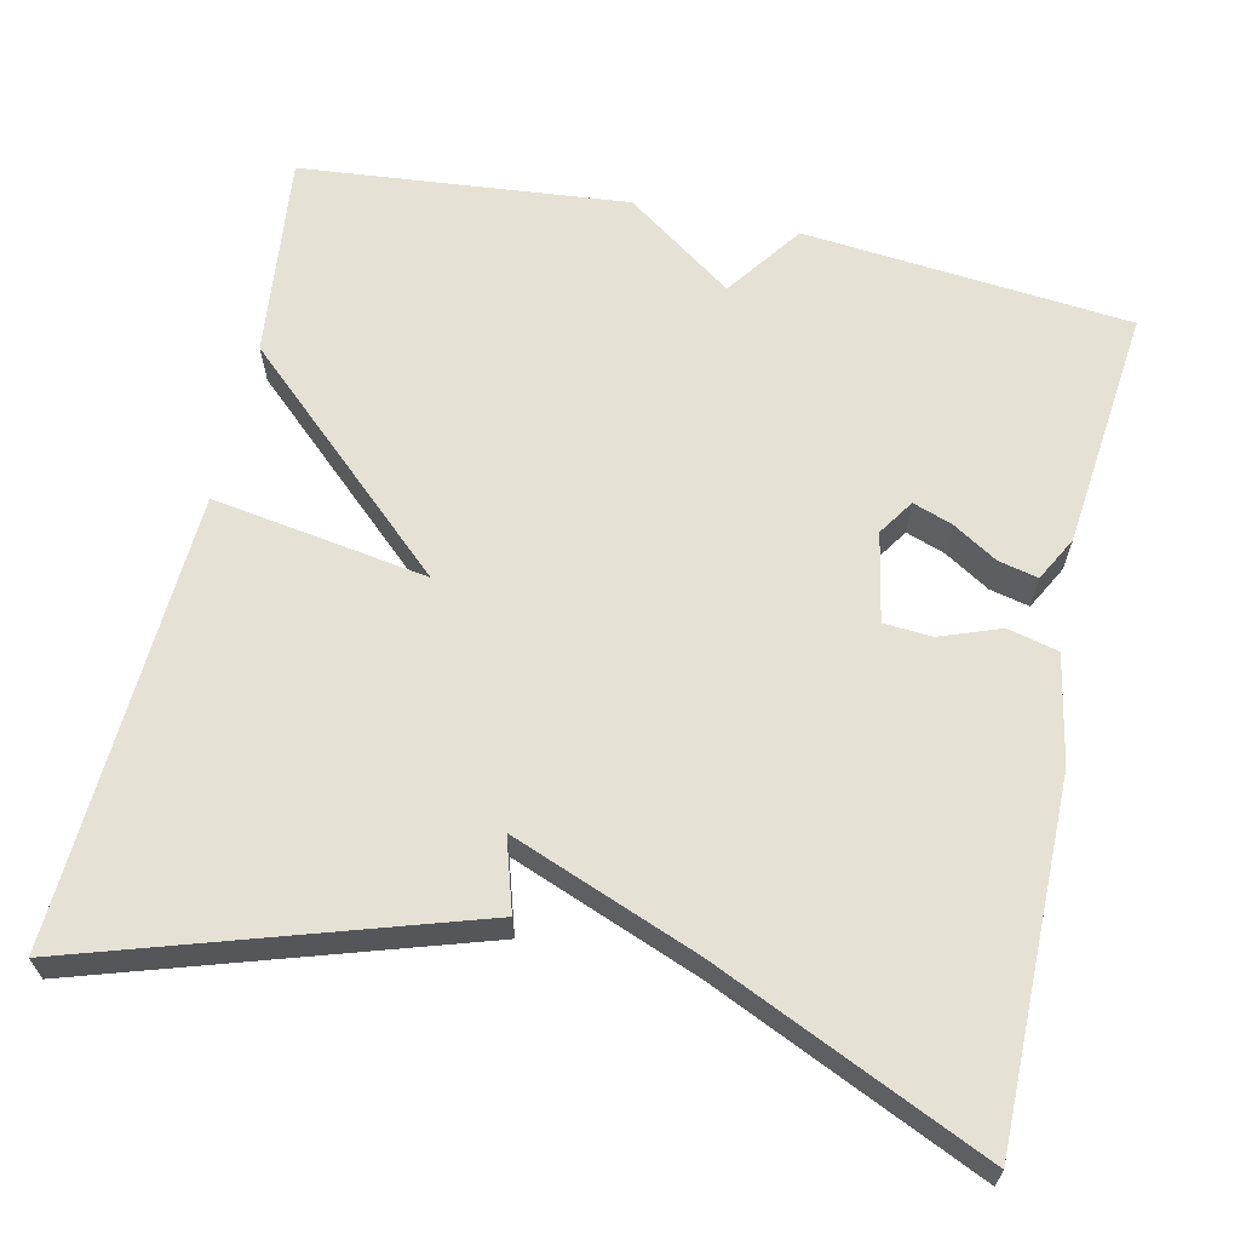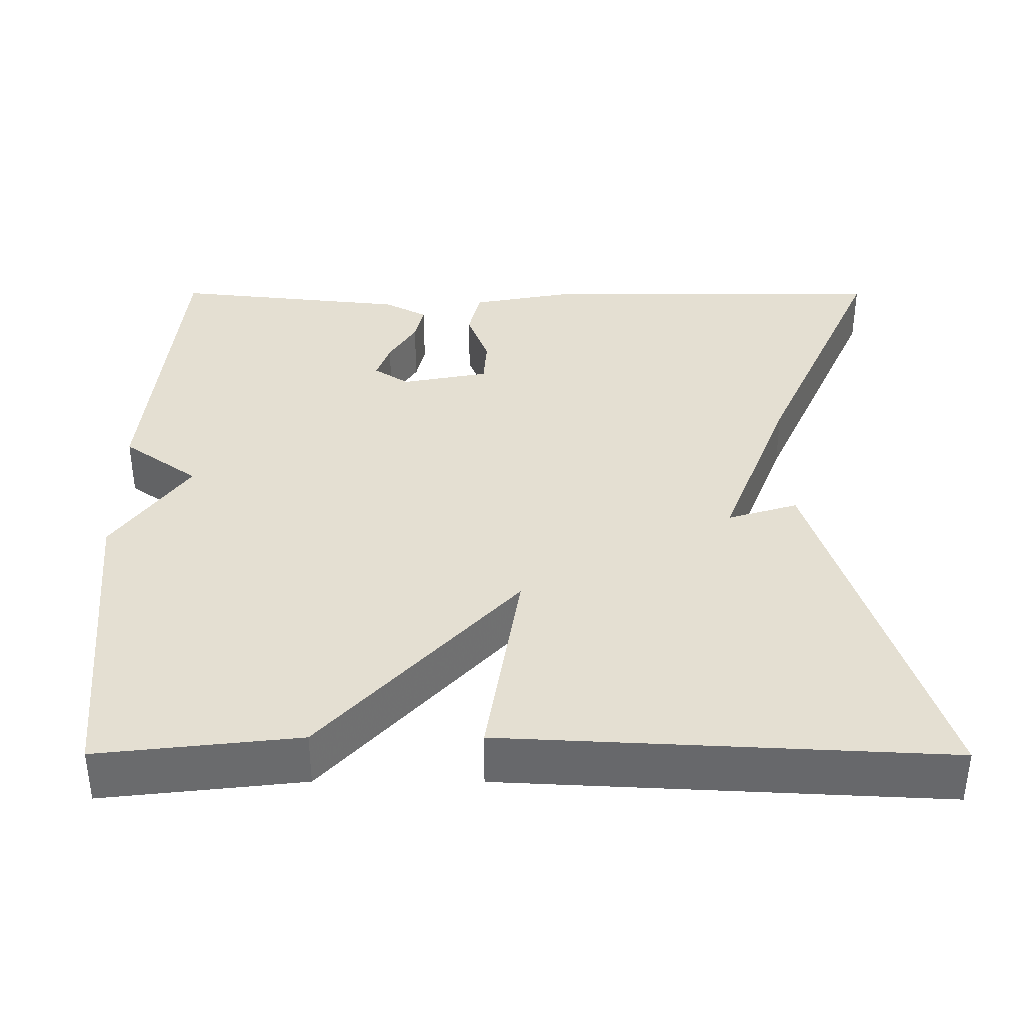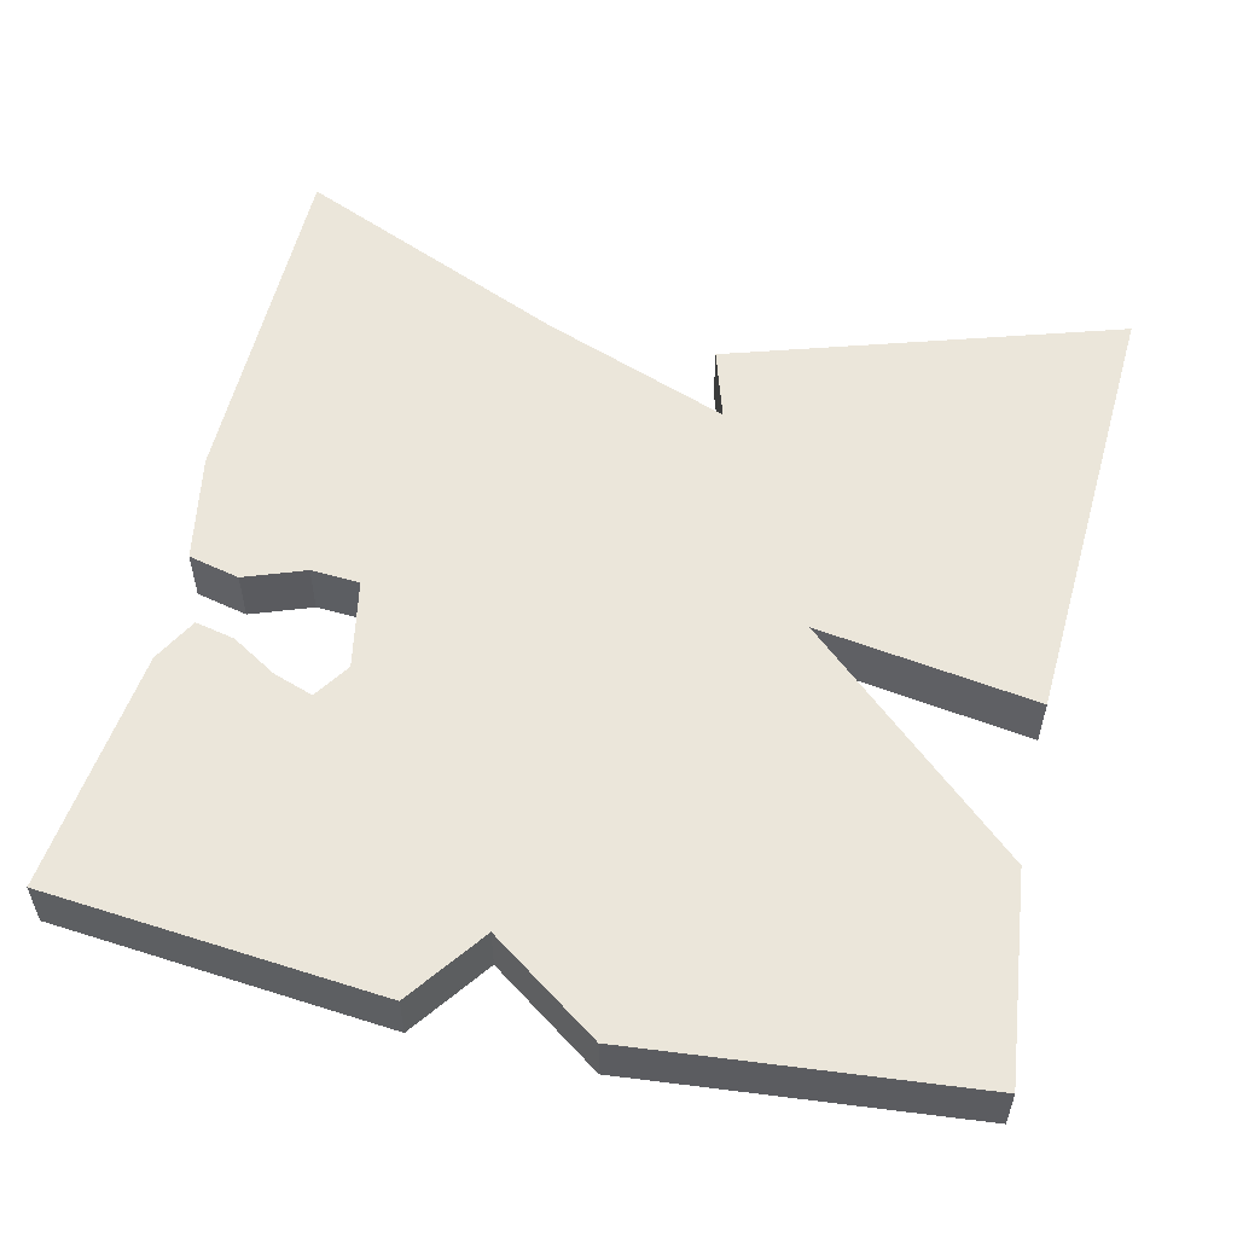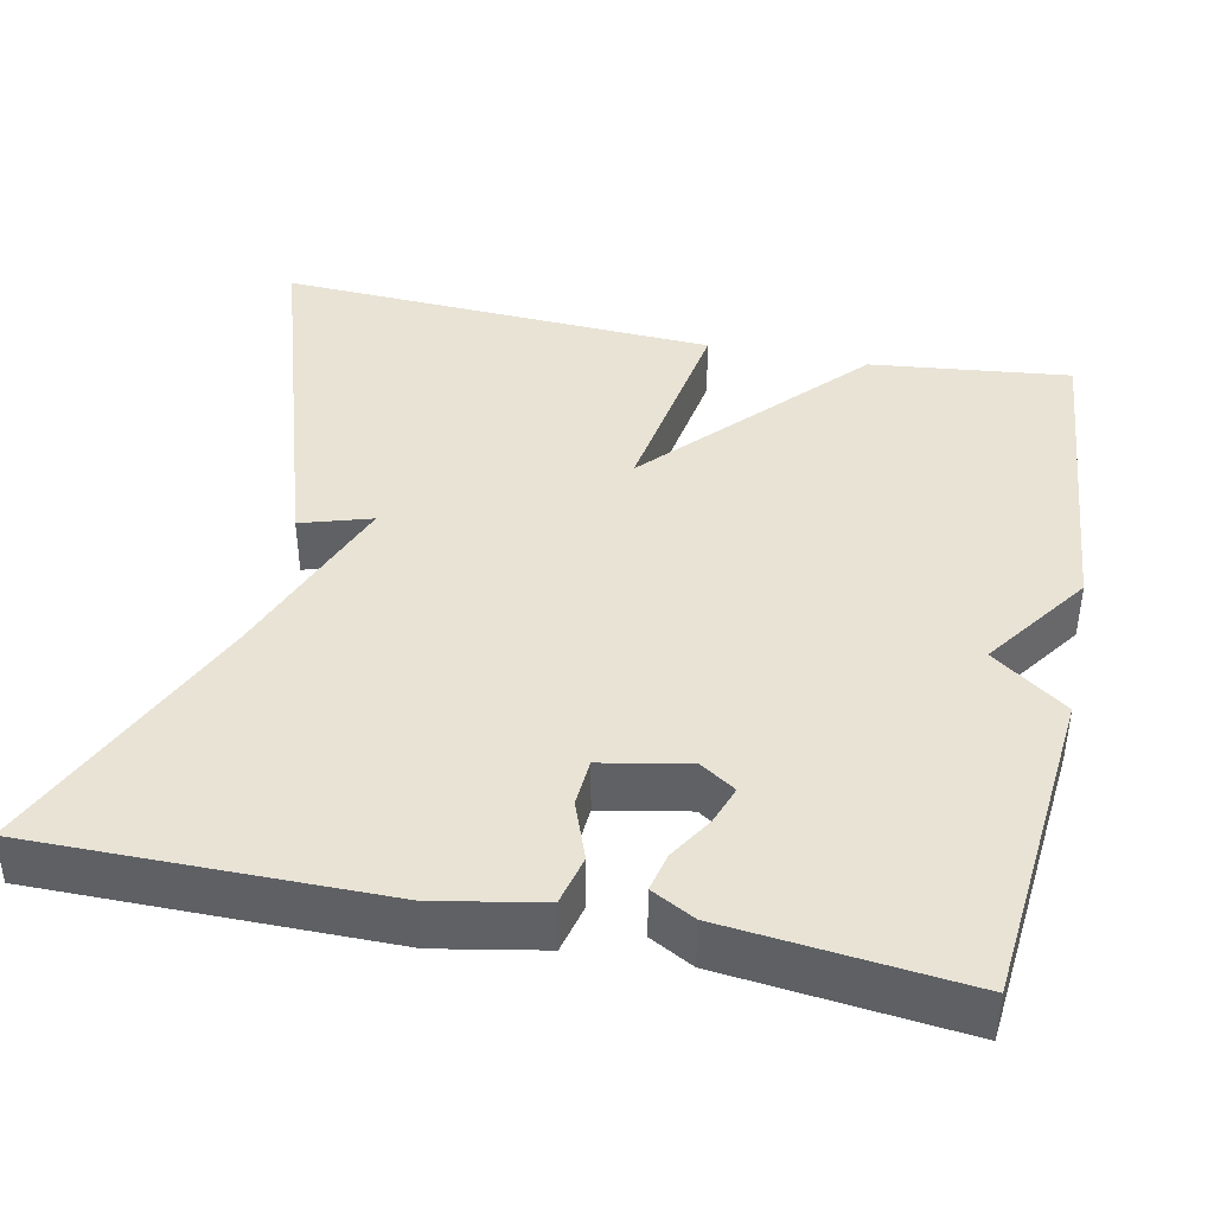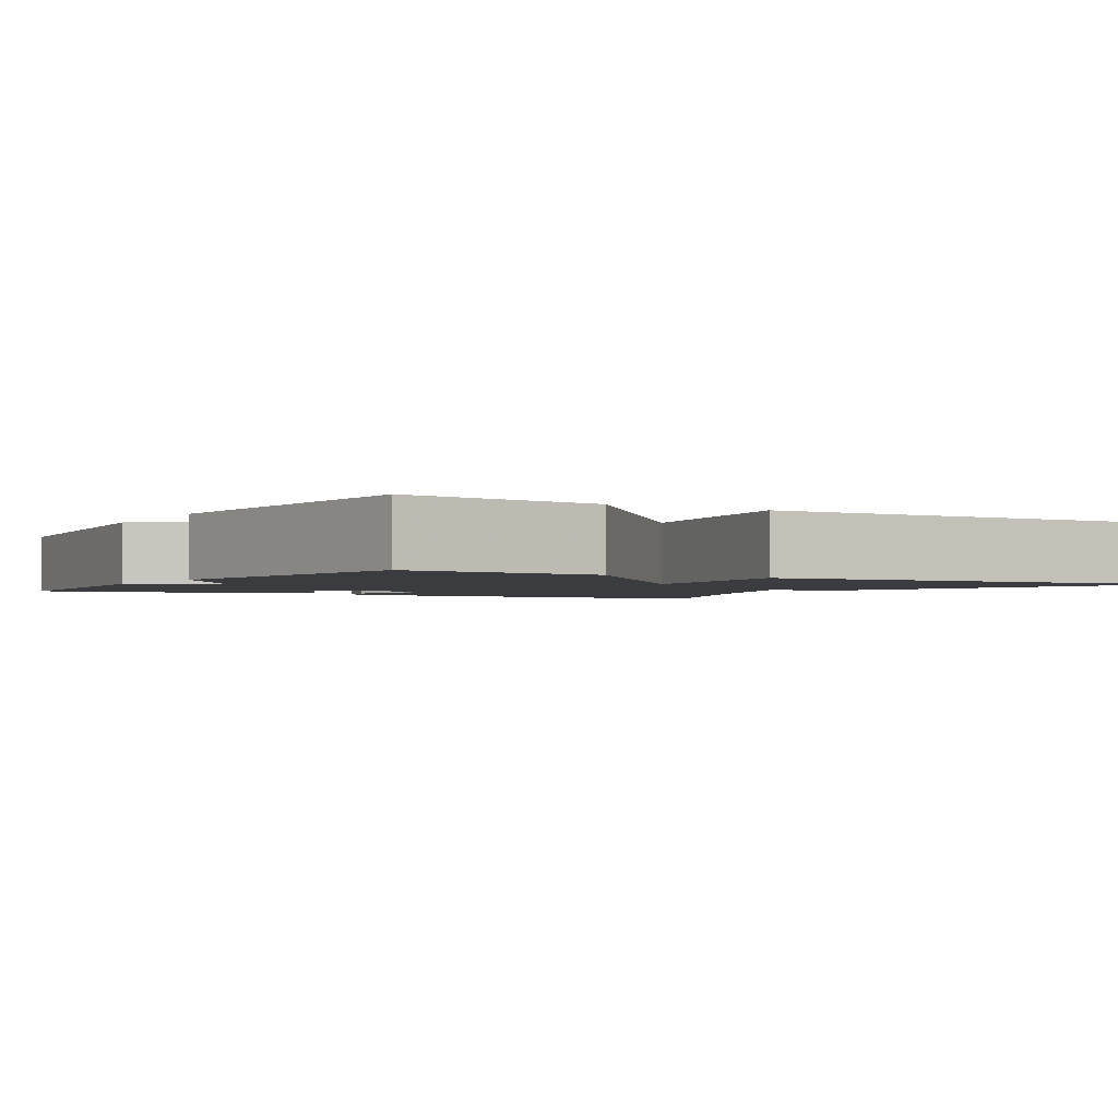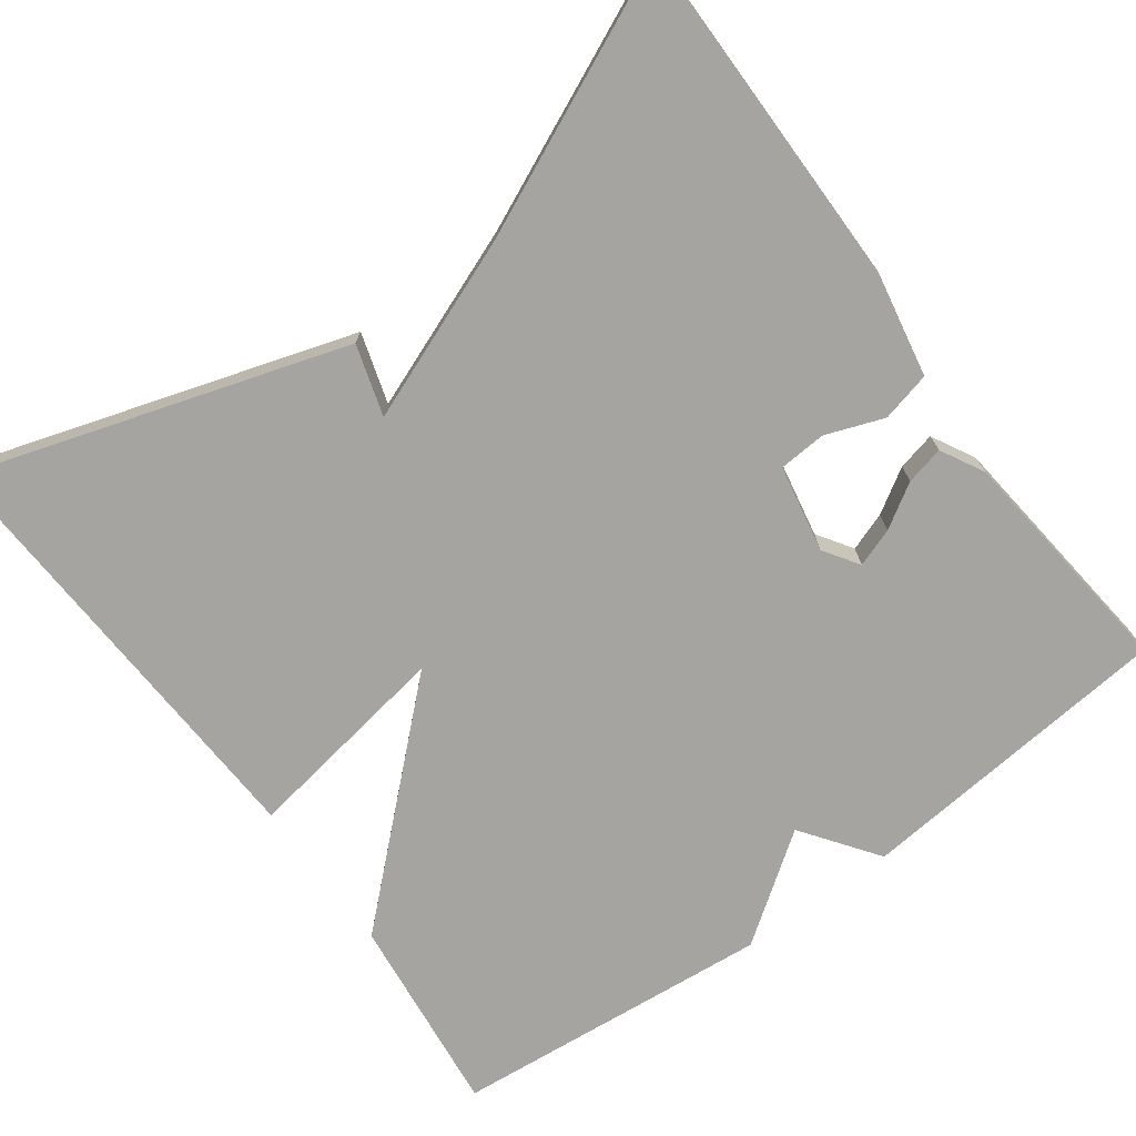
<metadata>
{"format":"obj","ext":"obj","renderer":"f3d","projection":"perspective","resolution":1024,"background":"white","views":[{"elev":64.1,"azim":-167.5,"up":"+Y"},{"elev":37.1,"azim":90.1,"up":"+Y"},{"elev":54.7,"azim":13.0,"up":"+Y"},{"elev":41.2,"azim":-78.3,"up":"+Y"},{"elev":-2.1,"azim":58.9,"up":"+Y"},{"elev":-73.4,"azim":-143.7,"up":"+Y"}]}
</metadata>
<code>
v 0.5 0.07 -0.5
v 0.031 0.07 -0.351
v 0.058 0.07 -0.263
v -0.169 0.07 -0.351
v -0.5 0.07 -0.5
v -0.499 0.07 -0.064
v -0.474 0.07 0.068
v -0.412 0.07 0.083
v -0.339 0.07 0.056
v -0.28 0.07 0.06
v -0.259 0.07 0.169
v -0.288 0.07 0.213
v -0.336 0.07 0.196
v -0.391 0.07 0.162
v -0.439 0.07 0.151
v -0.468 0.07 0.205
v -0.5 0.07 0.5
v -0.1 0.07 0.538
v -0.032 0.07 0.444
v 0.1 0.07 0.538
v 0.5 0.07 0.5
v 0.472 0.07 0.25
v 0.209 0.07 0.008
v 0.472 0.07 0.05
v 0.5 0 -0.5
v 0.031 0 -0.351
v 0.058 0 -0.263
v -0.169 0 -0.351
v -0.5 0 -0.5
v -0.499 0 -0.064
v -0.474 0 0.068
v -0.412 0 0.083
v -0.339 0 0.056
v -0.28 0 0.06
v -0.259 0 0.169
v -0.288 0 0.213
v -0.336 0 0.196
v -0.391 0 0.162
v -0.439 0 0.151
v -0.468 0 0.205
v -0.5 0 0.5
v -0.1 0 0.538
v -0.032 0 0.444
v 0.1 0 0.538
v 0.5 0 0.5
v 0.472 0 0.25
v 0.209 0 0.008
v 0.472 0 0.05
f 1 2 3
f 24 1 3
f 23 24 3
f 21 22 23
f 20 21 23
f 19 20 23
f 19 23 3 4
f 17 18 19
f 16 17 19
f 15 16 19
f 14 15 19
f 13 14 19
f 12 13 19
f 11 12 19
f 10 11 19 4
f 4 5 6
f 10 4 6
f 9 10 6
f 6 7 8 9
f 27 26 25
f 27 25 48
f 27 48 47
f 47 46 45
f 47 45 44
f 47 44 43
f 28 27 47 43
f 43 42 41
f 43 41 40
f 43 40 39
f 43 39 38
f 43 38 37
f 43 37 36
f 43 36 35
f 28 43 35 34
f 30 29 28
f 30 28 34
f 30 34 33
f 33 32 31 30
f 1 25 26 2
f 2 26 27 3
f 3 27 28 4
f 4 28 29 5
f 5 29 30 6
f 6 30 31 7
f 7 31 32 8
f 8 32 33 9
f 9 33 34 10
f 10 34 35 11
f 11 35 36 12
f 12 36 37 13
f 13 37 38 14
f 14 38 39 15
f 15 39 40 16
f 16 40 41 17
f 17 41 42 18
f 18 42 43 19
f 19 43 44 20
f 20 44 45 21
f 21 45 46 22
f 22 46 47 23
f 23 47 48 24
f 24 48 25 1

</code>
